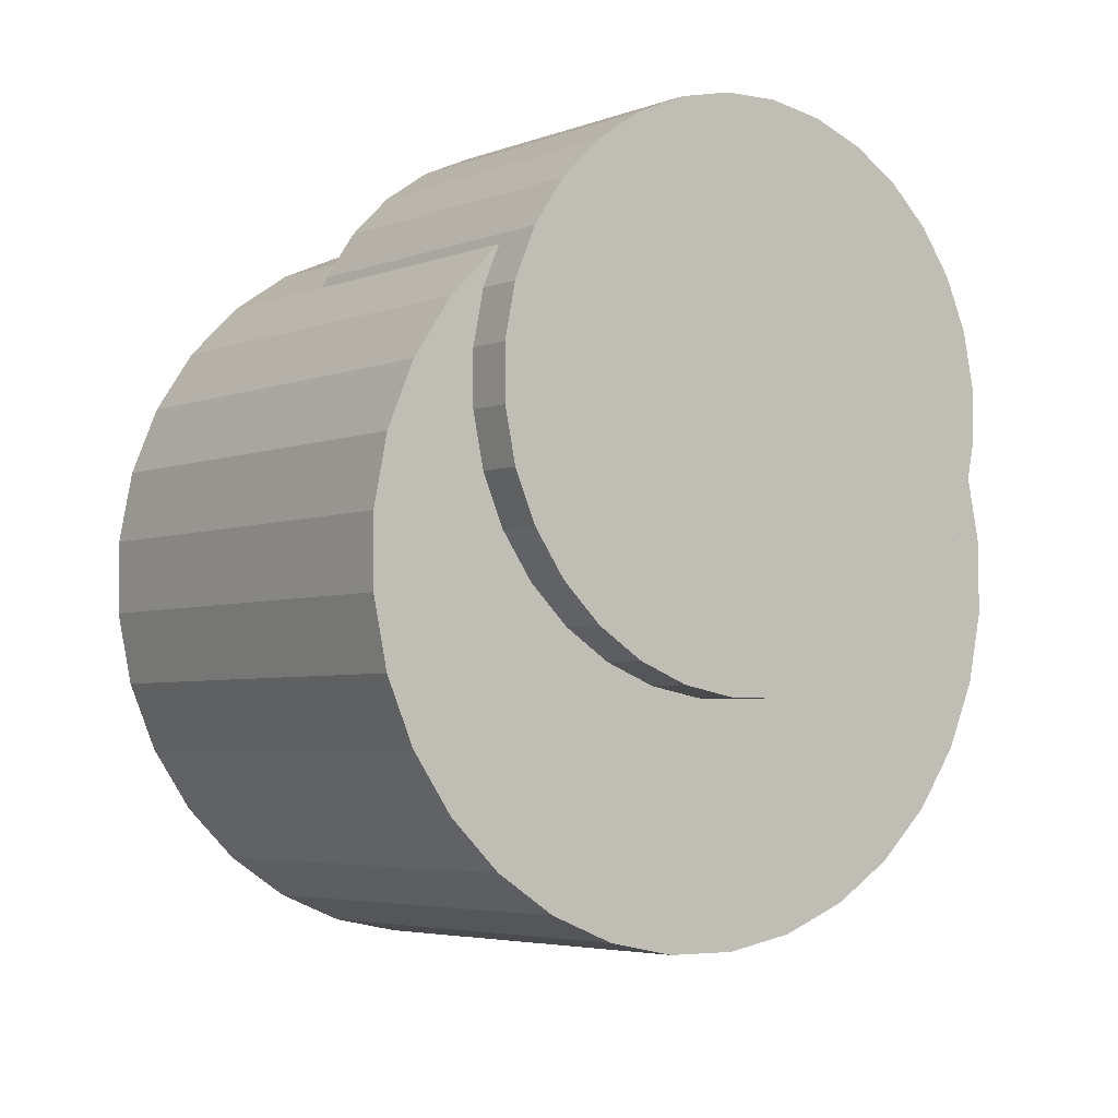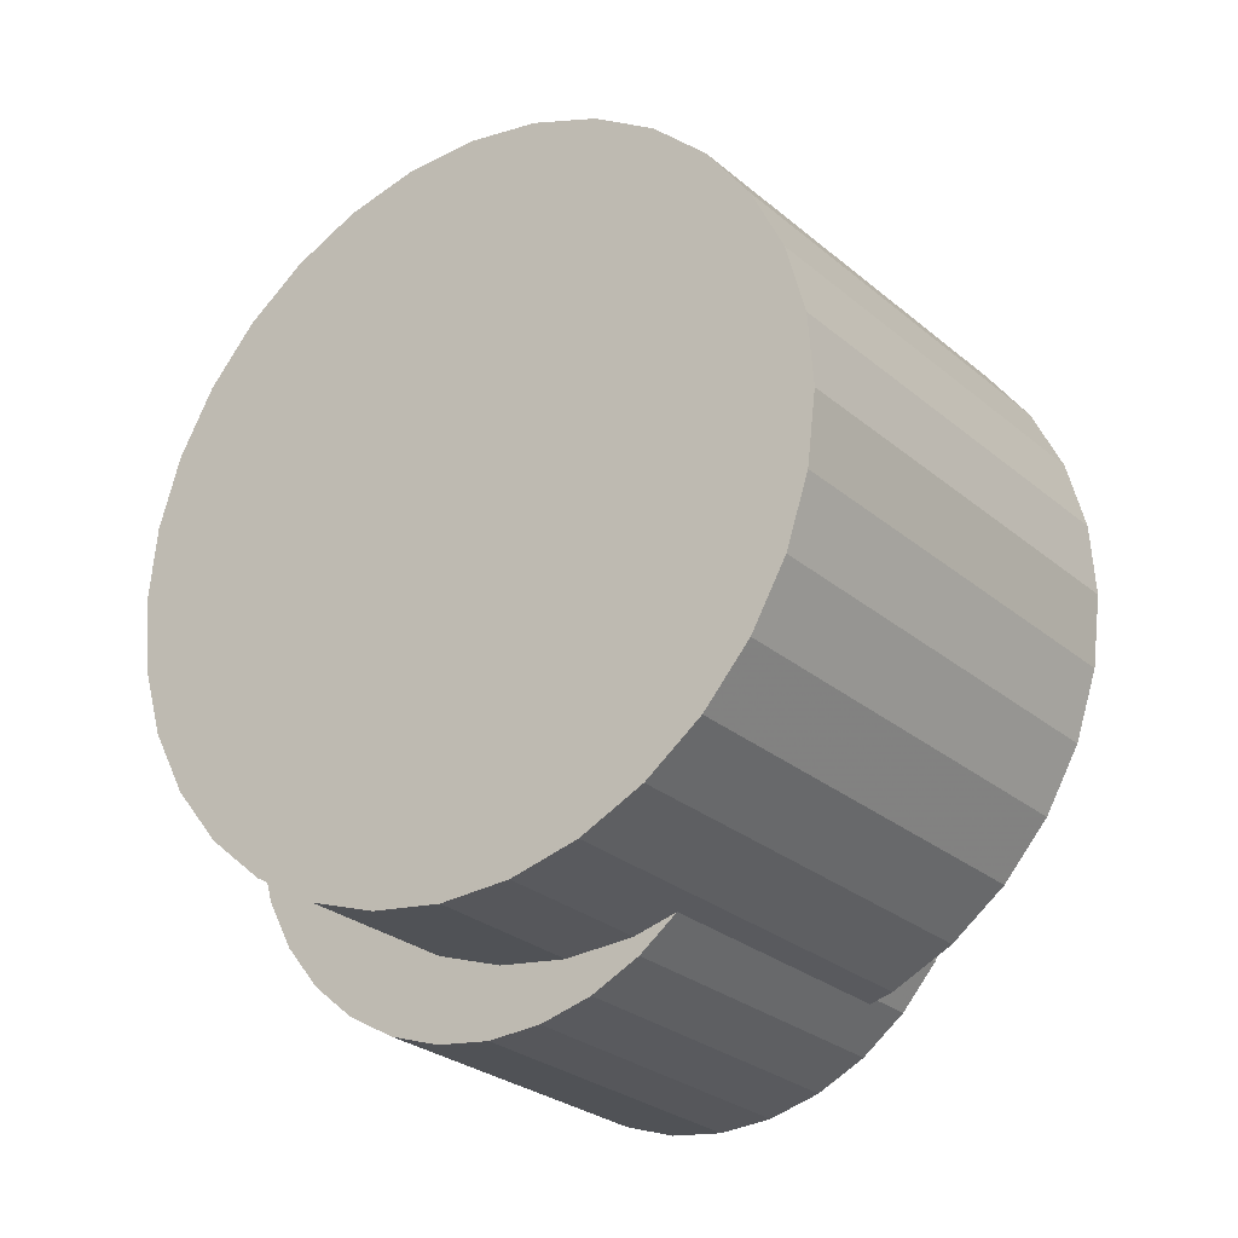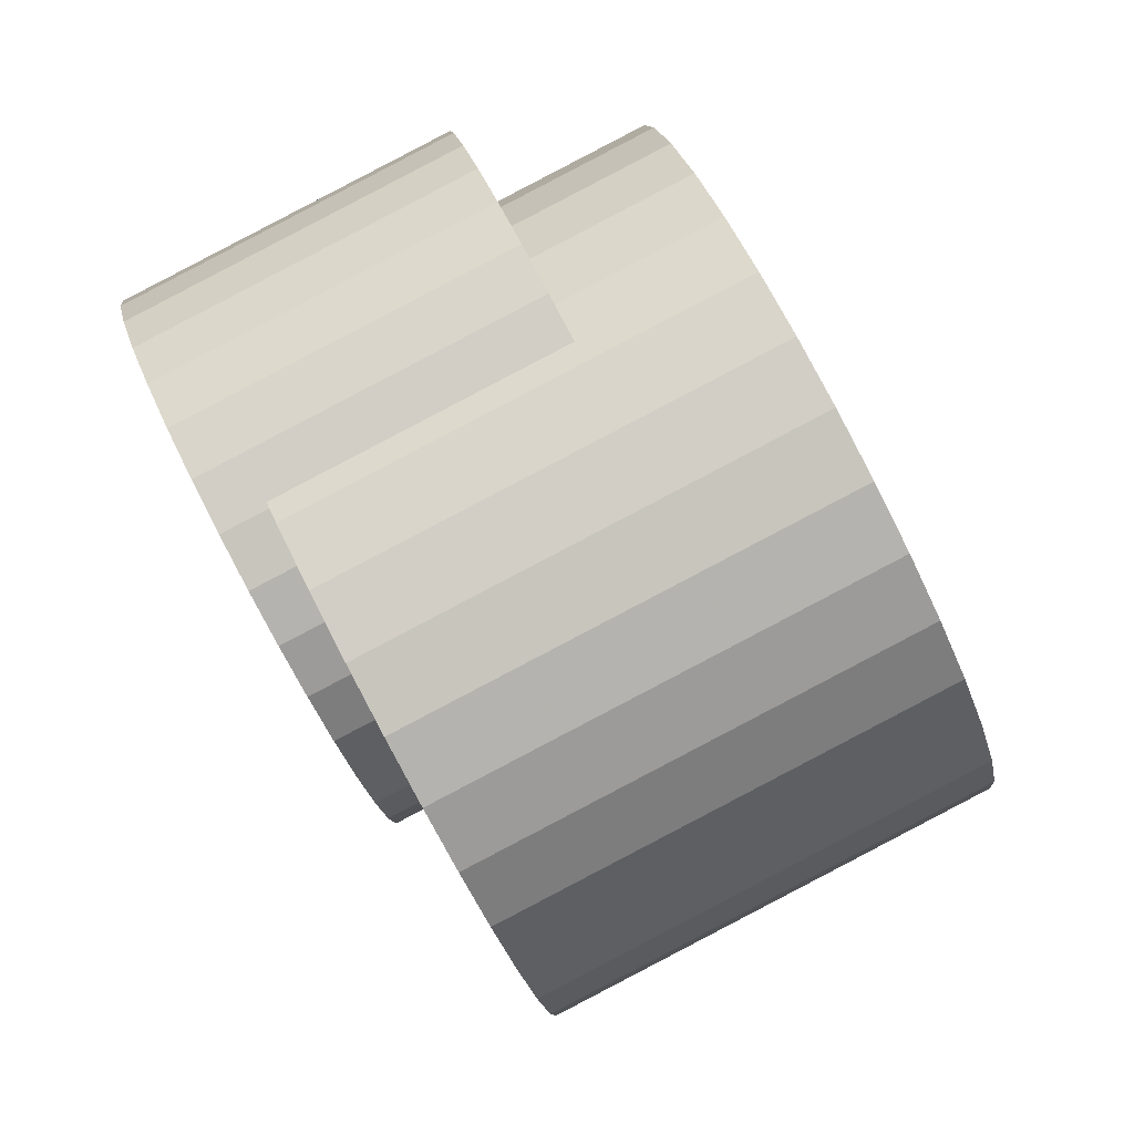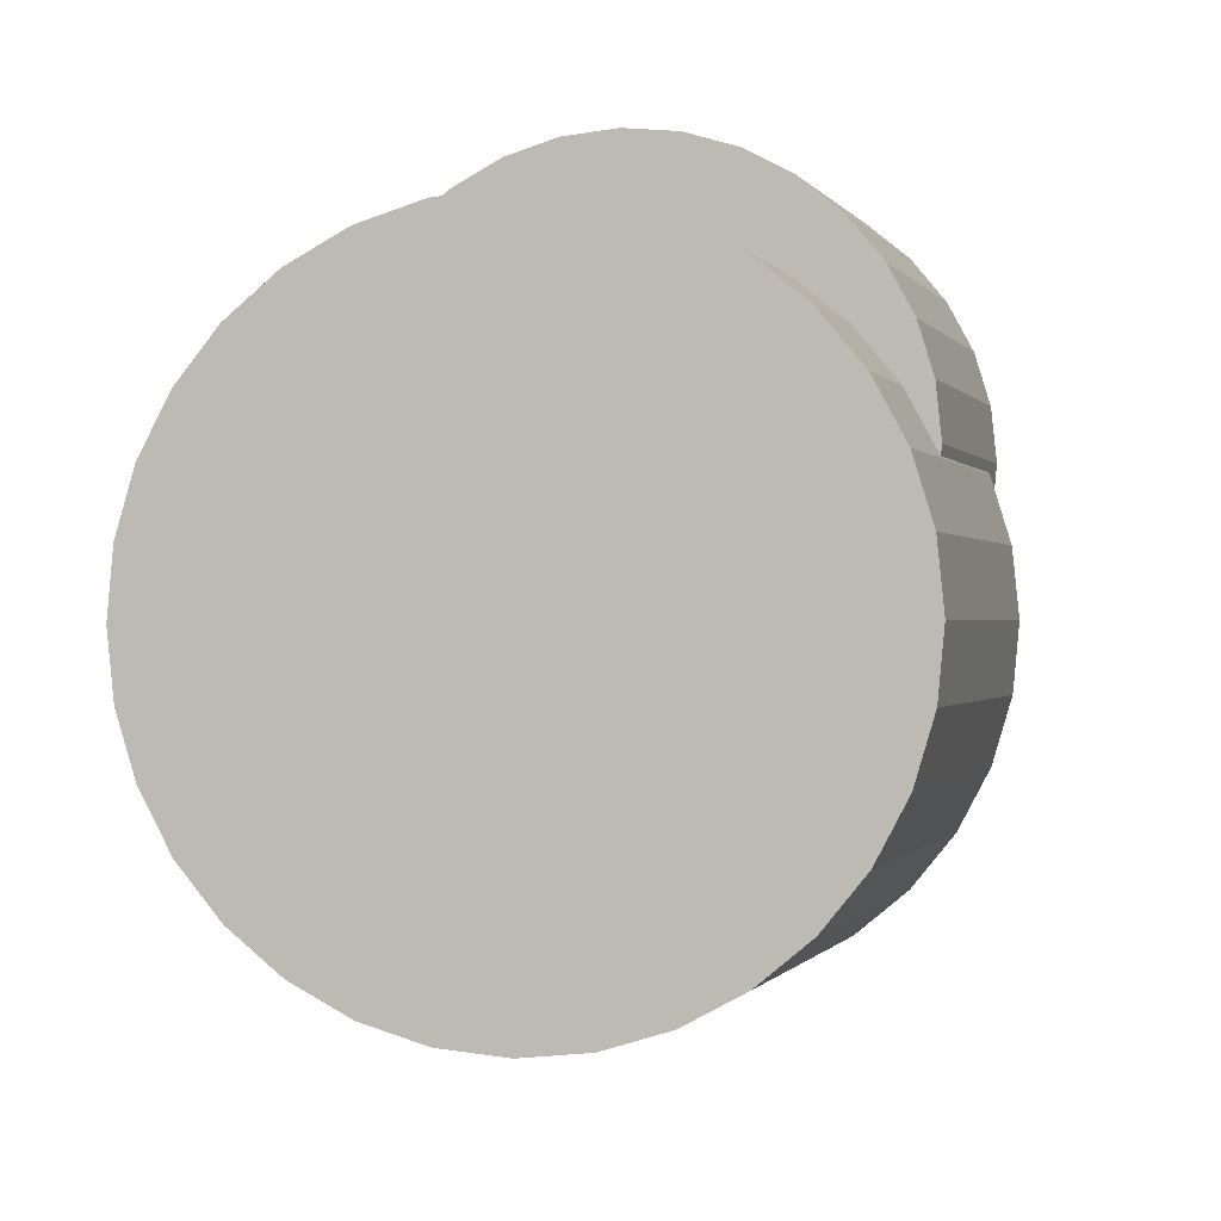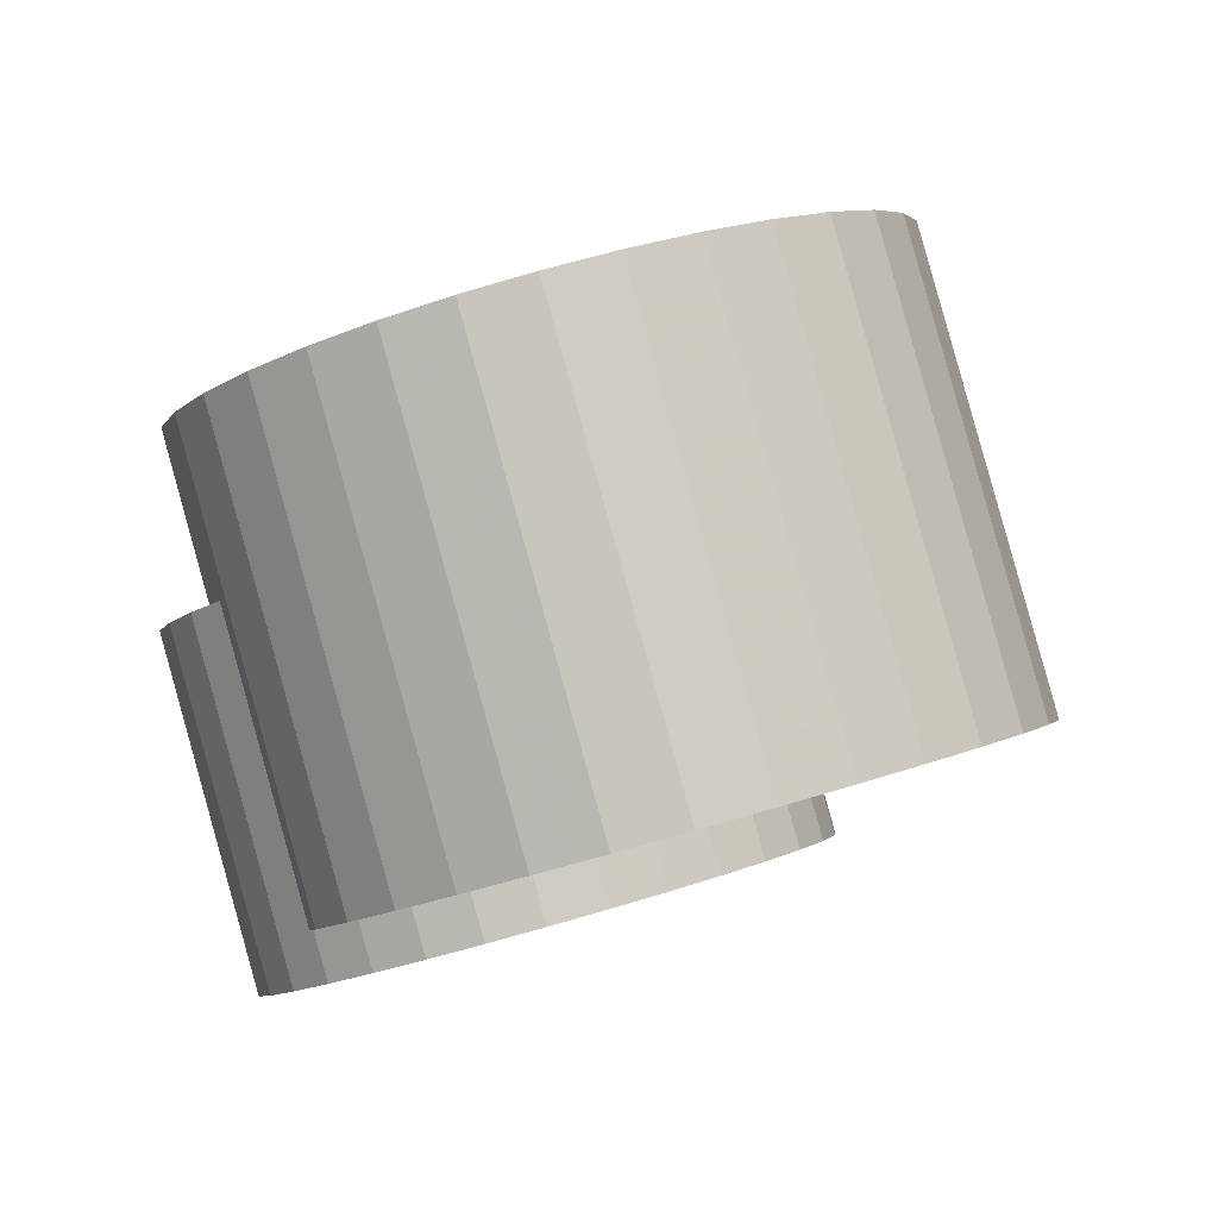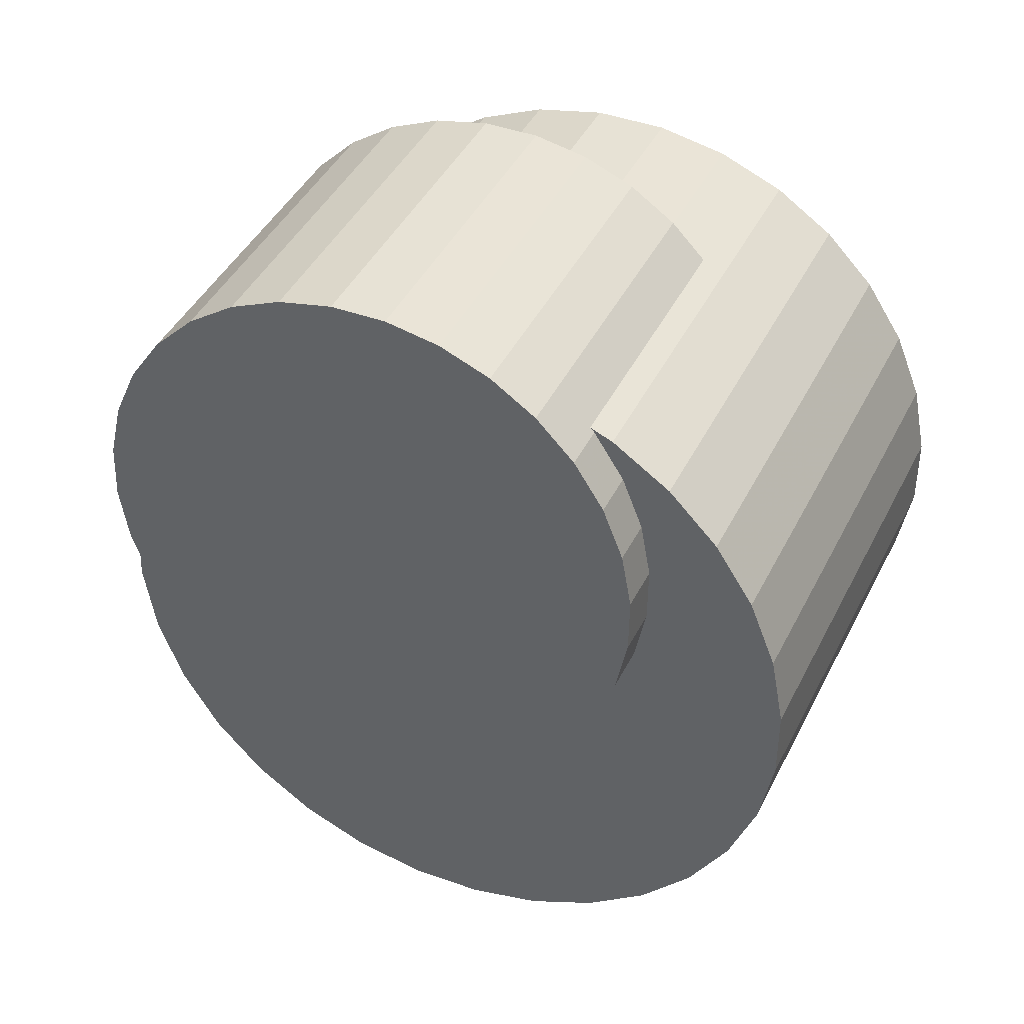
<metadata>
{"format":"obj","ext":"obj","renderer":"f3d","projection":"perspective","resolution":1024,"background":"white","views":[{"elev":-36.3,"azim":167.5,"up":"+Y"},{"elev":53.5,"azim":-149.8,"up":"+Z"},{"elev":18.7,"azim":-72.0,"up":"+Y"},{"elev":26.4,"azim":44.4,"up":"+Y"},{"elev":31.6,"azim":-70.6,"up":"+Z"},{"elev":11.3,"azim":-125.4,"up":"+Y"}]}
</metadata>
<code>
v 0.5056 0.5708 0.04099
v 0.713 -0.01153 0.2481
v 0.3675 -0.3635 -0.3953
v 0.1601 0.2188 -0.6025
v 0.6013 -0.01523 0.3101
v 0.2558 -0.3672 -0.3333
v 0.486 0.003589 0.3618
v 0.1405 -0.3484 -0.2817
v 0.3714 0.0442 0.4011
v 0.02585 -0.3078 -0.2424
v 0.2619 0.1051 0.4266
v -0.08361 -0.2469 -0.2169
v 0.1618 0.1838 0.4373
v -0.1837 -0.1682 -0.2062
v 0.07494 0.2774 0.4327
v -0.2706 -0.07458 -0.2108
v 0.004613 0.3823 0.4131
v -0.3409 0.03031 -0.2304
v -0.04646 0.4944 0.3792
v -0.392 0.1424 -0.2643
v -0.07631 0.6095 0.3323
v -0.4218 0.2575 -0.3112
v -0.0838 0.7231 0.2742
v -0.4293 0.3711 -0.3693
v -0.06864 0.8308 0.2071
v -0.4141 0.4788 -0.4364
v -0.03141 0.9285 0.1336
v -0.3769 0.5765 -0.5098
v 0.02646 1.013 0.05663
v -0.3191 0.6605 -0.5869
v 0.1027 1.08 -0.02098
v -0.2428 0.7275 -0.6645
v 0.1945 1.127 -0.09621
v -0.151 0.775 -0.7397
v 0.2982 1.153 -0.1662
v -0.04728 0.8011 -0.8097
v 0.4099 1.157 -0.2282
v 0.06441 0.8048 -0.8716
v 0.5253 1.138 -0.2798
v 0.1798 0.7859 -0.9233
v 0.6399 1.097 -0.3191
v 0.2944 0.7453 -0.9626
v 0.7494 1.036 -0.3446
v 0.4038 0.6845 -0.9881
v 0.8494 0.9577 -0.3553
v 0.5039 0.6057 -0.9988
v 0.9363 0.8641 -0.3507
v 0.5908 0.5121 -0.9942
v 1.007 0.7592 -0.3311
v 0.6611 0.4072 -0.9746
v 1.058 0.6471 -0.2972
v 0.7122 0.2951 -0.9407
v 1.088 0.532 -0.2503
v 0.7421 0.18 -0.8938
v 1.095 0.4184 -0.1922
v 0.7495 0.06646 -0.8357
v 1.08 0.3107 -0.1251
v 0.7344 -0.04127 -0.7686
v 1.043 0.213 -0.05166
v 0.6972 -0.139 -0.6951
v 0.9848 0.129 0.02535
v 0.6393 -0.223 -0.6181
v 0.9085 0.06201 0.103
v 0.563 -0.29 -0.5405
v 0.8167 0.01455 0.1782
v 0.4712 -0.3374 -0.4653
v 0.6811 0.4154 0.5235
v 0.9467 -0.3302 0.7887
v 0.4834 -0.8021 -0.074
v 0.2179 -0.05652 -0.3393
v 0.8037 -0.3349 0.8681
v 0.3404 -0.8068 0.005379
v 0.6559 -0.3108 0.9342
v 0.1927 -0.7827 0.07152
v 0.5092 -0.2588 0.9846
v 0.04596 -0.7307 0.1219
v 0.369 -0.1809 1.017
v -0.09419 -0.6528 0.1545
v 0.2409 -0.08008 1.031
v -0.2223 -0.552 0.1682
v 0.1296 0.03979 1.025
v -0.3336 -0.4321 0.1623
v 0.0396 0.1741 0.9999
v -0.4236 -0.2978 0.1372
v -0.02579 0.3177 0.9565
v -0.489 -0.1543 0.09377
v -0.06402 0.465 0.8964
v -0.5272 -0.006918 0.0337
v -0.07361 0.6104 0.822
v -0.5368 0.1385 -0.0407
v -0.0542 0.7484 0.7361
v -0.5174 0.2764 -0.1266
v -0.006525 0.8735 0.6421
v -0.4698 0.4016 -0.2206
v 0.06757 0.981 0.5435
v -0.3957 0.5091 -0.3192
v 0.1652 1.067 0.4441
v -0.298 0.5949 -0.4186
v 0.2827 1.128 0.3478
v -0.1805 0.6557 -0.5149
v 0.4155 1.161 0.2582
v -0.04768 0.6891 -0.6045
v 0.5586 1.166 0.1788
v 0.09534 0.6938 -0.6839
v 0.7063 1.142 0.1127
v 0.2431 0.6697 -0.75
v 0.853 1.09 0.06235
v 0.3898 0.6177 -0.8004
v 0.9932 1.012 0.02972
v 0.53 0.5398 -0.833
v 1.121 0.9109 0.01606
v 0.6581 0.439 -0.8467
v 1.233 0.791 0.0219
v 0.7694 0.3191 -0.8408
v 1.323 0.6567 0.04702
v 0.8594 0.1848 -0.8157
v 1.388 0.5131 0.09045
v 0.9248 0.04121 -0.7723
v 1.426 0.3658 0.1505
v 0.963 -0.1061 -0.7122
v 1.436 0.2204 0.2249
v 0.9726 -0.2515 -0.6378
v 1.416 0.08244 0.3108
v 0.9532 -0.3895 -0.5519
v 1.369 -0.0427 0.4048
v 0.9055 -0.5146 -0.4579
v 1.295 -0.1502 0.5034
v 0.8314 -0.6221 -0.3593
v 1.197 -0.236 0.6028
v 0.7338 -0.7079 -0.2599
v 1.079 -0.2968 0.6991
v 0.6163 -0.7687 -0.1636
f 2 1 5
f 2 5 3
f 3 5 6
f 3 6 4
f 5 1 7
f 5 7 6
f 6 7 8
f 6 8 4
f 7 1 9
f 7 9 8
f 8 9 10
f 8 10 4
f 9 1 11
f 9 11 10
f 10 11 12
f 10 12 4
f 11 1 13
f 11 13 12
f 12 13 14
f 12 14 4
f 13 1 15
f 13 15 14
f 14 15 16
f 14 16 4
f 15 1 17
f 15 17 16
f 16 17 18
f 16 18 4
f 17 1 19
f 17 19 18
f 18 19 20
f 18 20 4
f 19 1 21
f 19 21 20
f 20 21 22
f 20 22 4
f 21 1 23
f 21 23 22
f 22 23 24
f 22 24 4
f 23 1 25
f 23 25 24
f 24 25 26
f 24 26 4
f 25 1 27
f 25 27 26
f 26 27 28
f 26 28 4
f 27 1 29
f 27 29 28
f 28 29 30
f 28 30 4
f 29 1 31
f 29 31 30
f 30 31 32
f 30 32 4
f 31 1 33
f 31 33 32
f 32 33 34
f 32 34 4
f 33 1 35
f 33 35 34
f 34 35 36
f 34 36 4
f 35 1 37
f 35 37 36
f 36 37 38
f 36 38 4
f 37 1 39
f 37 39 38
f 38 39 40
f 38 40 4
f 39 1 41
f 39 41 40
f 40 41 42
f 40 42 4
f 41 1 43
f 41 43 42
f 42 43 44
f 42 44 4
f 43 1 45
f 43 45 44
f 44 45 46
f 44 46 4
f 45 1 47
f 45 47 46
f 46 47 48
f 46 48 4
f 47 1 49
f 47 49 48
f 48 49 50
f 48 50 4
f 49 1 51
f 49 51 50
f 50 51 52
f 50 52 4
f 51 1 53
f 51 53 52
f 52 53 54
f 52 54 4
f 53 1 55
f 53 55 54
f 54 55 56
f 54 56 4
f 55 1 57
f 55 57 56
f 56 57 58
f 56 58 4
f 57 1 59
f 57 59 58
f 58 59 60
f 58 60 4
f 59 1 61
f 59 61 60
f 60 61 62
f 60 62 4
f 61 1 63
f 61 63 62
f 62 63 64
f 62 64 4
f 63 1 65
f 63 65 64
f 64 65 66
f 64 66 4
f 65 1 2
f 65 2 66
f 66 2 3
f 66 3 4
f 68 67 71
f 68 71 69
f 69 71 72
f 69 72 70
f 71 67 73
f 71 73 72
f 72 73 74
f 72 74 70
f 73 67 75
f 73 75 74
f 74 75 76
f 74 76 70
f 75 67 77
f 75 77 76
f 76 77 78
f 76 78 70
f 77 67 79
f 77 79 78
f 78 79 80
f 78 80 70
f 79 67 81
f 79 81 80
f 80 81 82
f 80 82 70
f 81 67 83
f 81 83 82
f 82 83 84
f 82 84 70
f 83 67 85
f 83 85 84
f 84 85 86
f 84 86 70
f 85 67 87
f 85 87 86
f 86 87 88
f 86 88 70
f 87 67 89
f 87 89 88
f 88 89 90
f 88 90 70
f 89 67 91
f 89 91 90
f 90 91 92
f 90 92 70
f 91 67 93
f 91 93 92
f 92 93 94
f 92 94 70
f 93 67 95
f 93 95 94
f 94 95 96
f 94 96 70
f 95 67 97
f 95 97 96
f 96 97 98
f 96 98 70
f 97 67 99
f 97 99 98
f 98 99 100
f 98 100 70
f 99 67 101
f 99 101 100
f 100 101 102
f 100 102 70
f 101 67 103
f 101 103 102
f 102 103 104
f 102 104 70
f 103 67 105
f 103 105 104
f 104 105 106
f 104 106 70
f 105 67 107
f 105 107 106
f 106 107 108
f 106 108 70
f 107 67 109
f 107 109 108
f 108 109 110
f 108 110 70
f 109 67 111
f 109 111 110
f 110 111 112
f 110 112 70
f 111 67 113
f 111 113 112
f 112 113 114
f 112 114 70
f 113 67 115
f 113 115 114
f 114 115 116
f 114 116 70
f 115 67 117
f 115 117 116
f 116 117 118
f 116 118 70
f 117 67 119
f 117 119 118
f 118 119 120
f 118 120 70
f 119 67 121
f 119 121 120
f 120 121 122
f 120 122 70
f 121 67 123
f 121 123 122
f 122 123 124
f 122 124 70
f 123 67 125
f 123 125 124
f 124 125 126
f 124 126 70
f 125 67 127
f 125 127 126
f 126 127 128
f 126 128 70
f 127 67 129
f 127 129 128
f 128 129 130
f 128 130 70
f 129 67 131
f 129 131 130
f 130 131 132
f 130 132 70
f 131 67 68
f 131 68 132
f 132 68 69
f 132 69 70

</code>
